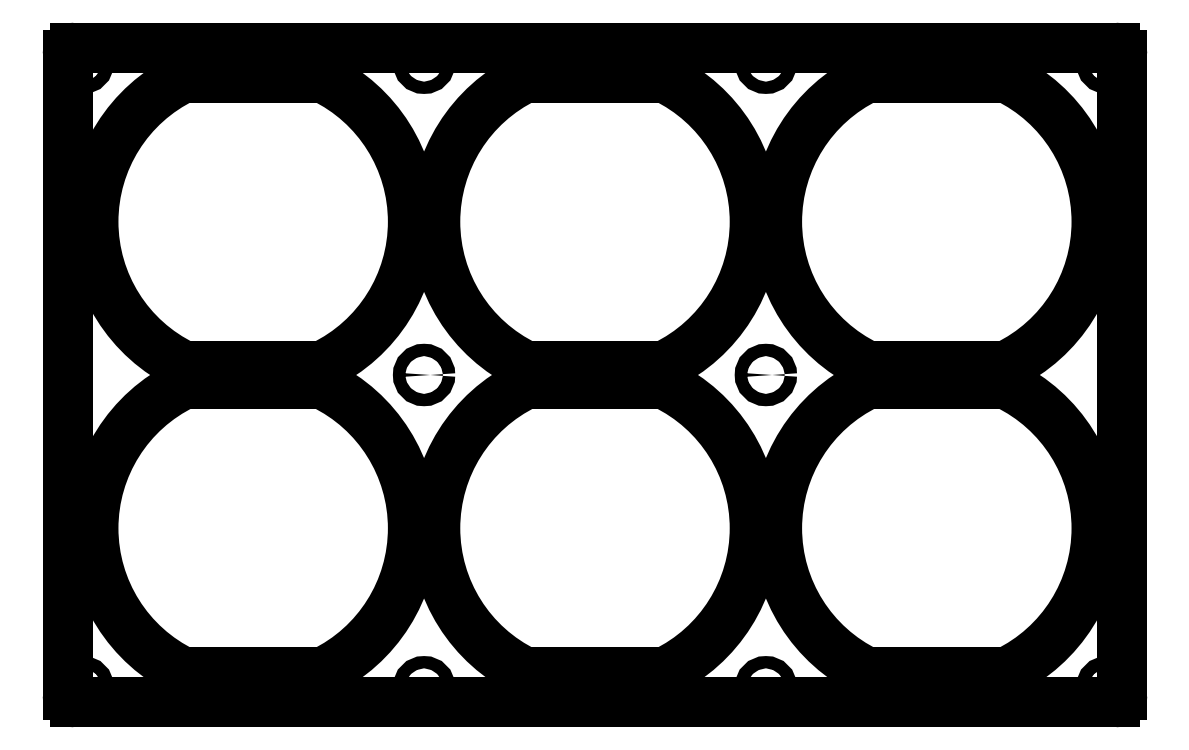
<metadata>
{"format":"dxf","ext":"dxf","renderer":"ezdxf+matplotlib","layout":"modelspace","background":"white","min_lineweight":24,"dpi":150}
</metadata>
<code>
0
SECTION
2
ENTITIES
0
CIRCLE
8
0
10
-2.35
20
0
30
0
40
0.08475
0
CIRCLE
8
0
10
2.35
20
0
30
0
40
0.08475
0
CIRCLE
8
0
10
-7.044
20
-4.294
30
0
40
0.08475
0
CIRCLE
8
0
10
-2.35
20
-4.294
30
0
40
0.08475
0
CIRCLE
8
0
10
2.35
20
-4.294
30
0
40
0.08475
0
CIRCLE
8
0
10
7.044
20
-4.294
30
0
40
0.08475
0
CIRCLE
8
0
10
7.044
20
4.294
30
0
40
0.08475
0
CIRCLE
8
0
10
2.35
20
4.294
30
0
40
0.08475
0
CIRCLE
8
0
10
-2.35
20
4.294
30
0
40
0.08475
0
CIRCLE
8
0
10
-7.044
20
4.294
30
0
40
0.08475
0
LINE
8
0
10
-7.25
20
-4.4
30
0
11
-7.25
21
4.4
31
0
0
LINE
8
0
10
-7.15
20
4.5
30
0
11
7.15
21
4.5
31
0
0
LINE
8
0
10
7.25
20
4.4
30
0
11
7.25
21
-4.4
31
0
0
LINE
8
0
10
7.15
20
-4.5
30
0
11
-7.15
21
-4.5
31
0
0
LINE
8
0
10
-3.749
20
4.087
30
0
11
-5.651
21
4.087
31
0
0
LINE
8
0
10
-5.651
20
0.1278
30
0
11
-3.749
21
0.1278
31
0
0
LINE
8
0
10
-3.749
20
-0.1278
30
0
11
-5.651
21
-0.1278
31
0
0
LINE
8
0
10
-5.651
20
-4.087
30
0
11
-3.749
21
-4.087
31
0
0
LINE
8
0
10
0.9509
20
-0.1278
30
0
11
-0.9509
21
-0.1278
31
0
0
LINE
8
0
10
-0.9509
20
-4.087
30
0
11
0.9509
21
-4.087
31
0
0
LINE
8
0
10
5.651
20
-0.1278
30
0
11
3.749
21
-0.1278
31
0
0
LINE
8
0
10
3.749
20
-4.087
30
0
11
5.651
21
-4.087
31
0
0
LINE
8
0
10
0.9509
20
4.087
30
0
11
-0.9509
21
4.087
31
0
0
LINE
8
0
10
-0.9509
20
0.1278
30
0
11
0.9509
21
0.1278
31
0
0
LINE
8
0
10
5.651
20
4.087
30
0
11
3.749
21
4.087
31
0
0
LINE
8
0
10
3.749
20
0.1278
30
0
11
5.651
21
0.1278
31
0
0
ARC
8
0
10
-7.15
20
-4.4
30
0
40
0.1
50
180
51
270
0
ARC
8
0
10
-7.15
20
4.4
30
0
40
0.1
50
90
51
180
0
ARC
8
0
10
7.15
20
4.4
30
0
40
0.1
50
0
51
90
0
ARC
8
0
10
7.15
20
-4.4
30
0
40
0.1
50
270
51
0
0
ARC
8
0
10
-4.7
20
2.107
30
0
40
2.196
50
115.7
51
244.3
0
ARC
8
0
10
-4.7
20
2.107
30
0
40
2.196
50
295.7
51
64.34
0
ARC
8
0
10
-4.7
20
-2.107
30
0
40
2.196
50
115.7
51
244.3
0
ARC
8
0
10
-4.7
20
-2.107
30
0
40
2.196
50
295.7
51
64.34
0
ARC
8
0
10
0
20
-2.107
30
0
40
2.196
50
115.7
51
244.3
0
ARC
8
0
10
0
20
-2.107
30
0
40
2.196
50
295.7
51
64.34
0
ARC
8
0
10
4.7
20
-2.107
30
0
40
2.196
50
115.7
51
244.3
0
ARC
8
0
10
4.7
20
-2.107
30
0
40
2.196
50
295.7
51
64.34
0
ARC
8
0
10
0
20
2.107
30
0
40
2.196
50
115.7
51
244.3
0
ARC
8
0
10
0
20
2.107
30
0
40
2.196
50
295.7
51
64.34
0
ARC
8
0
10
4.7
20
2.107
30
0
40
2.196
50
115.7
51
244.3
0
ARC
8
0
10
4.7
20
2.107
30
0
40
2.196
50
295.7
51
64.34
0
ENDSEC
0
EOF

</code>
